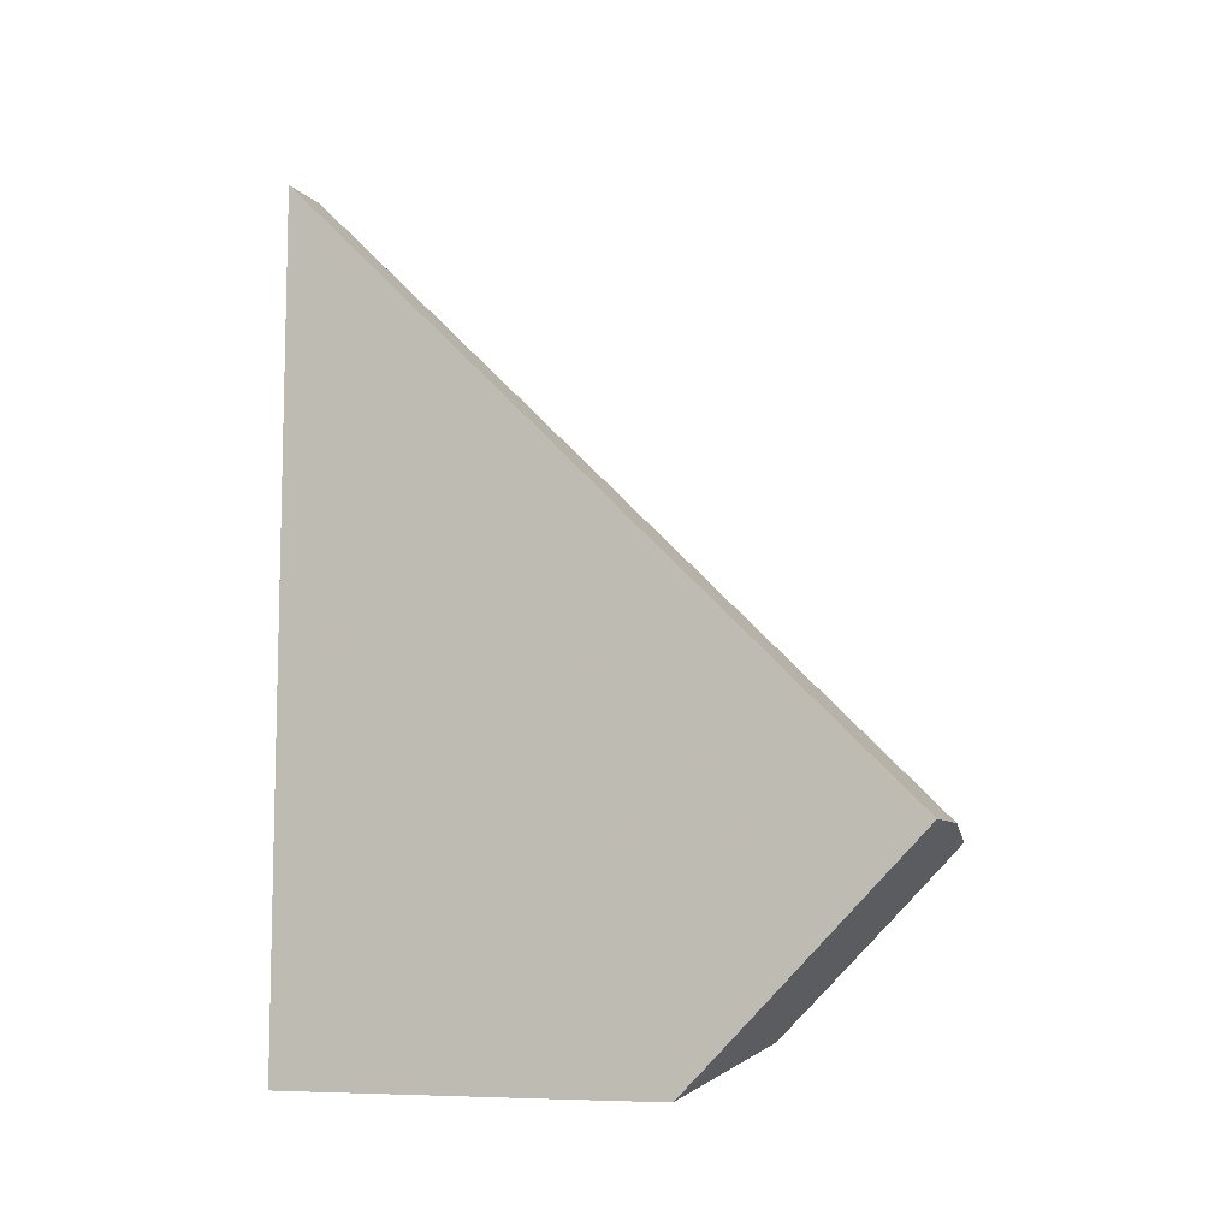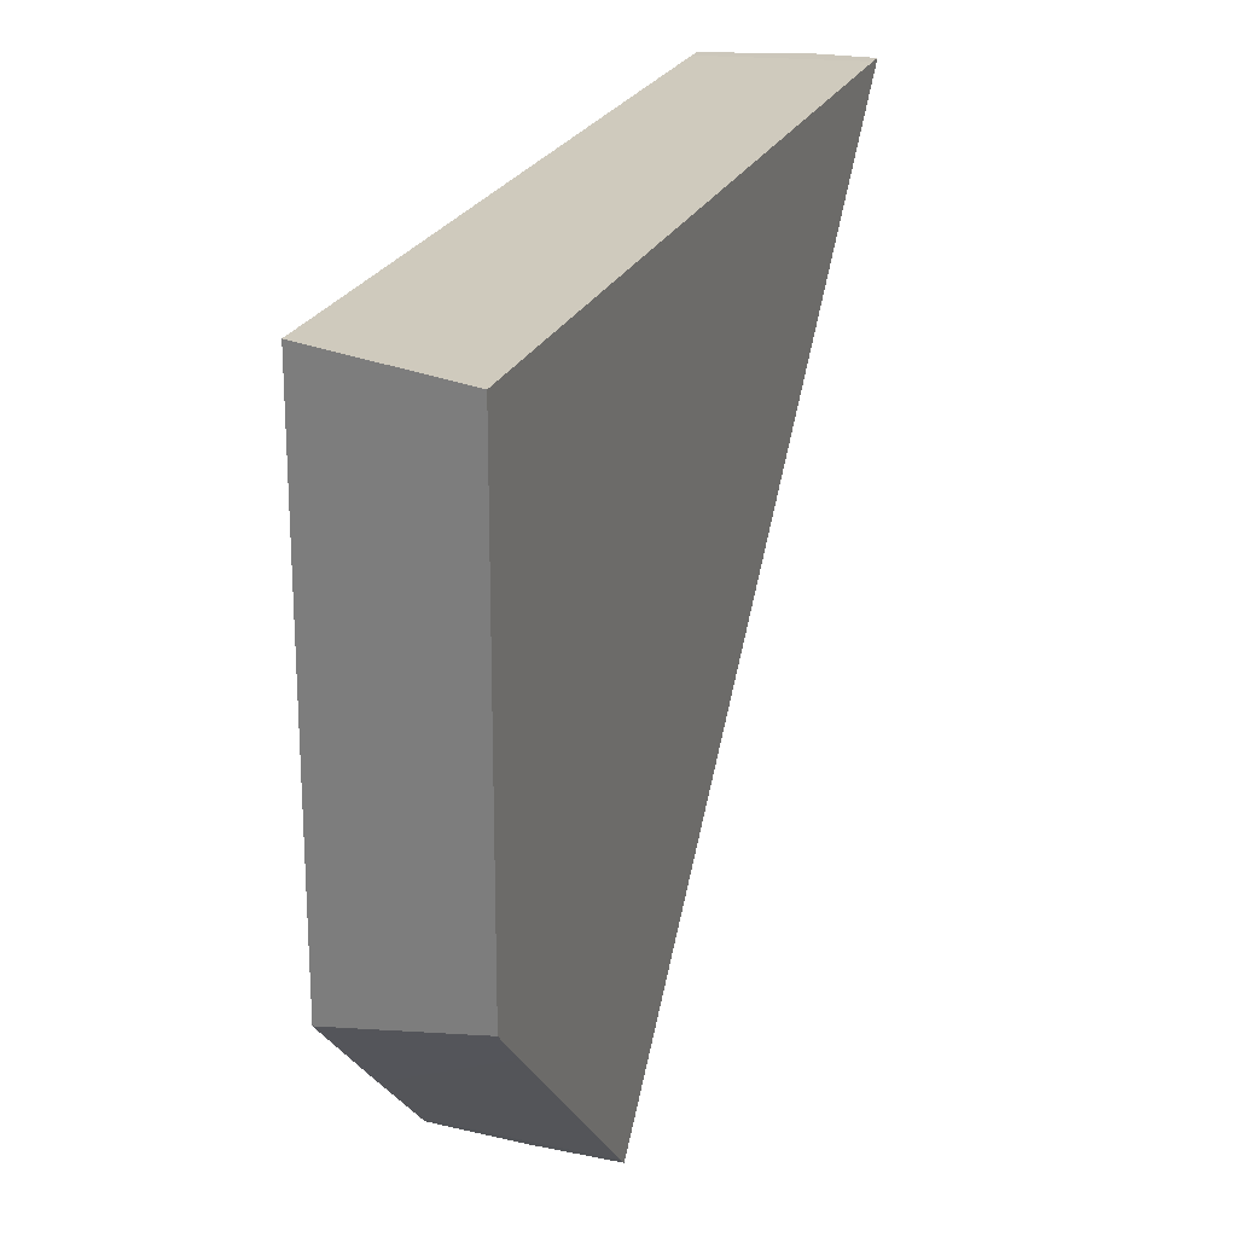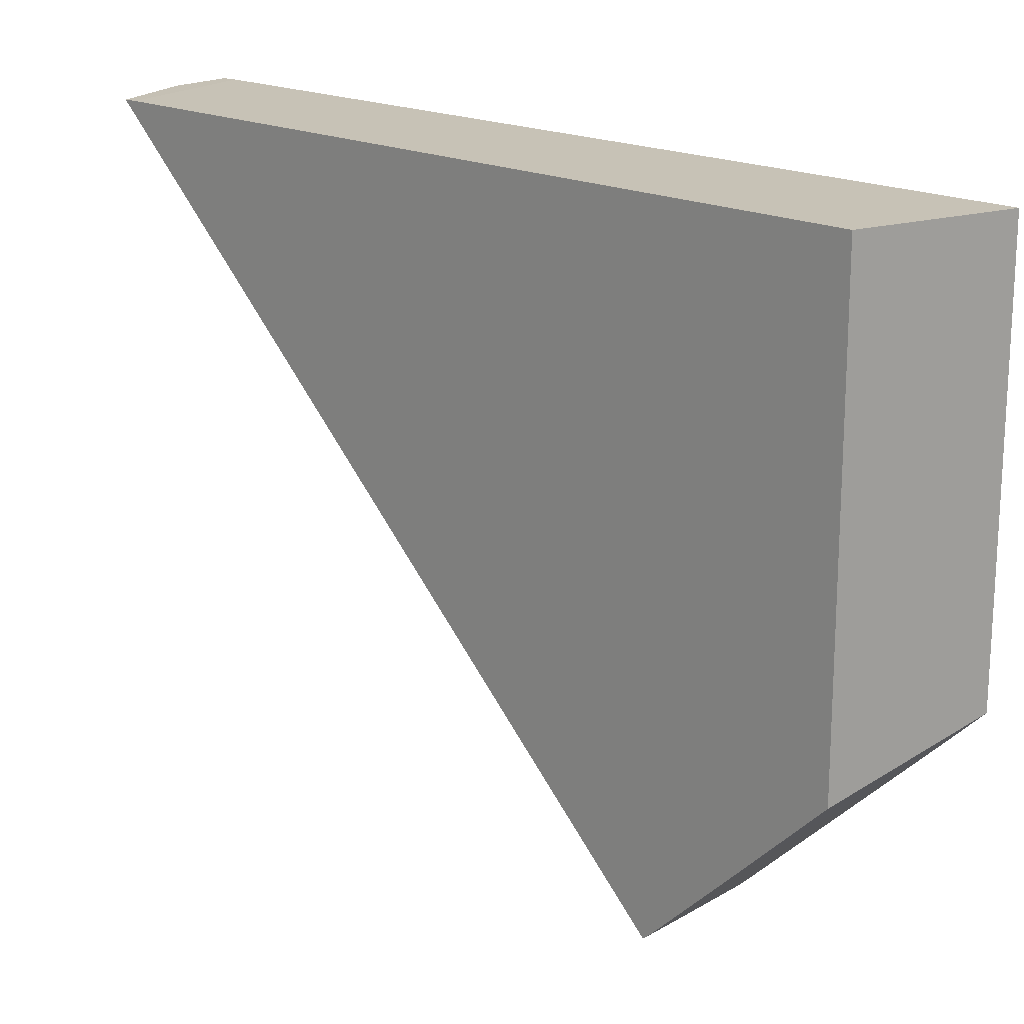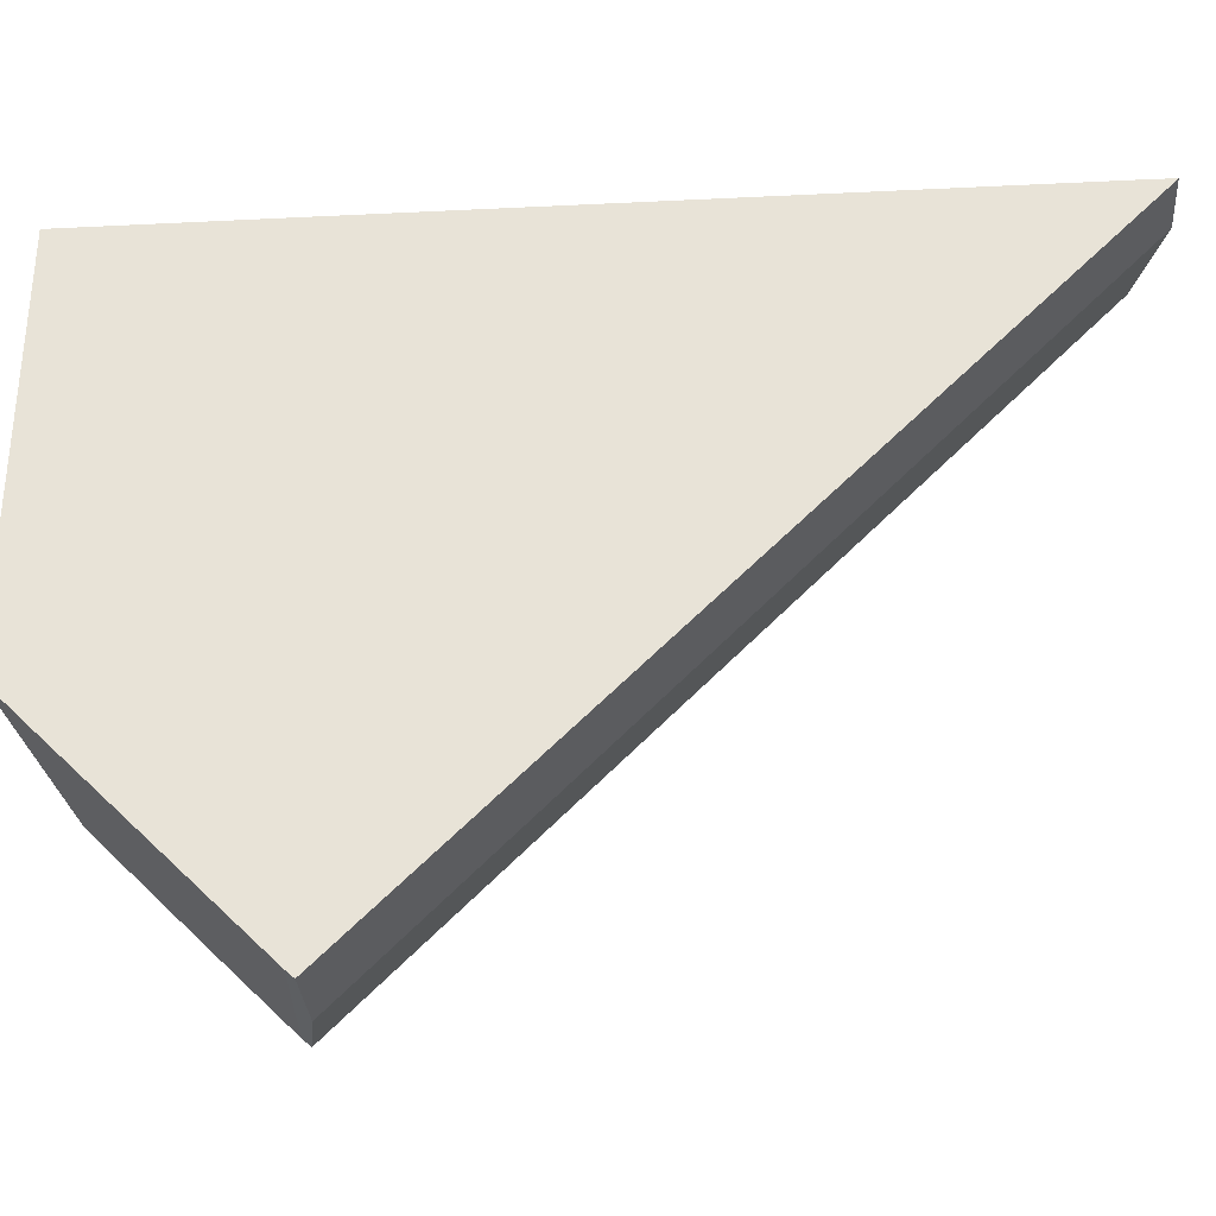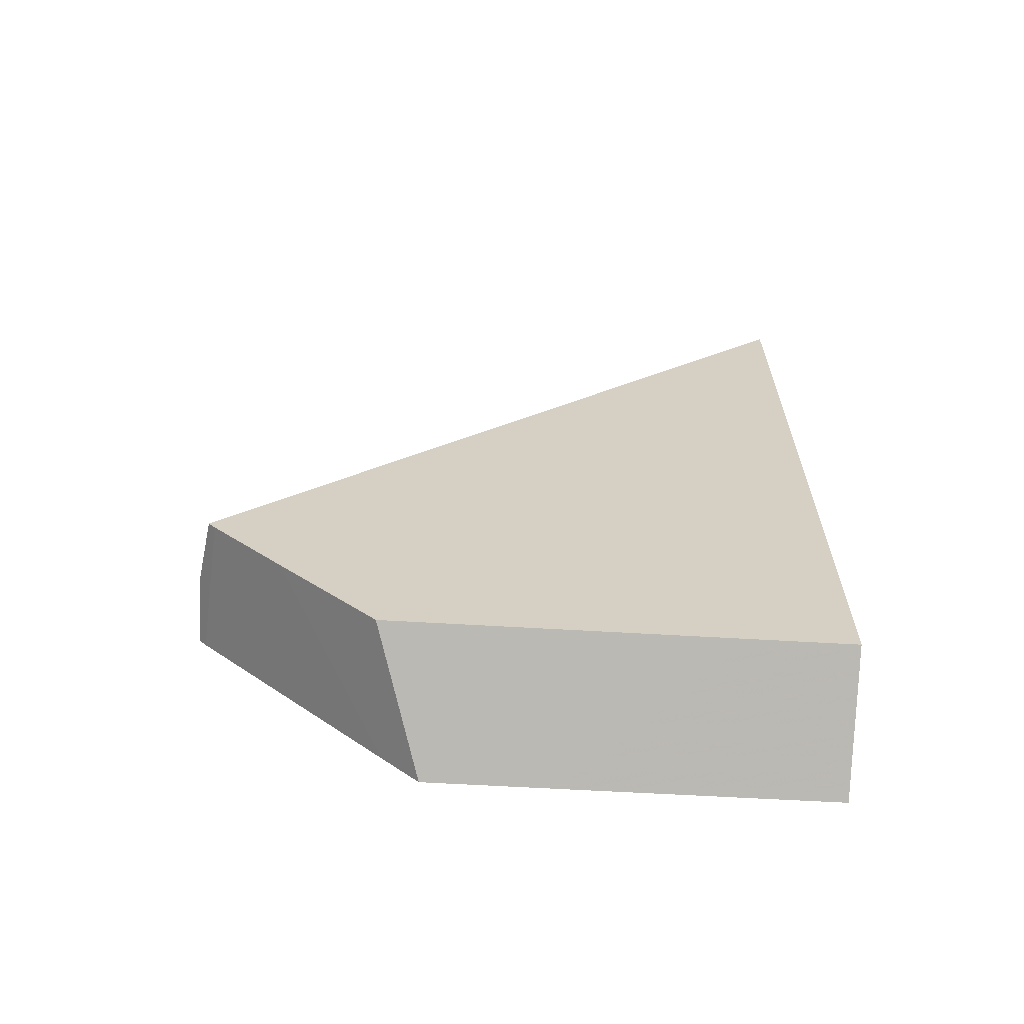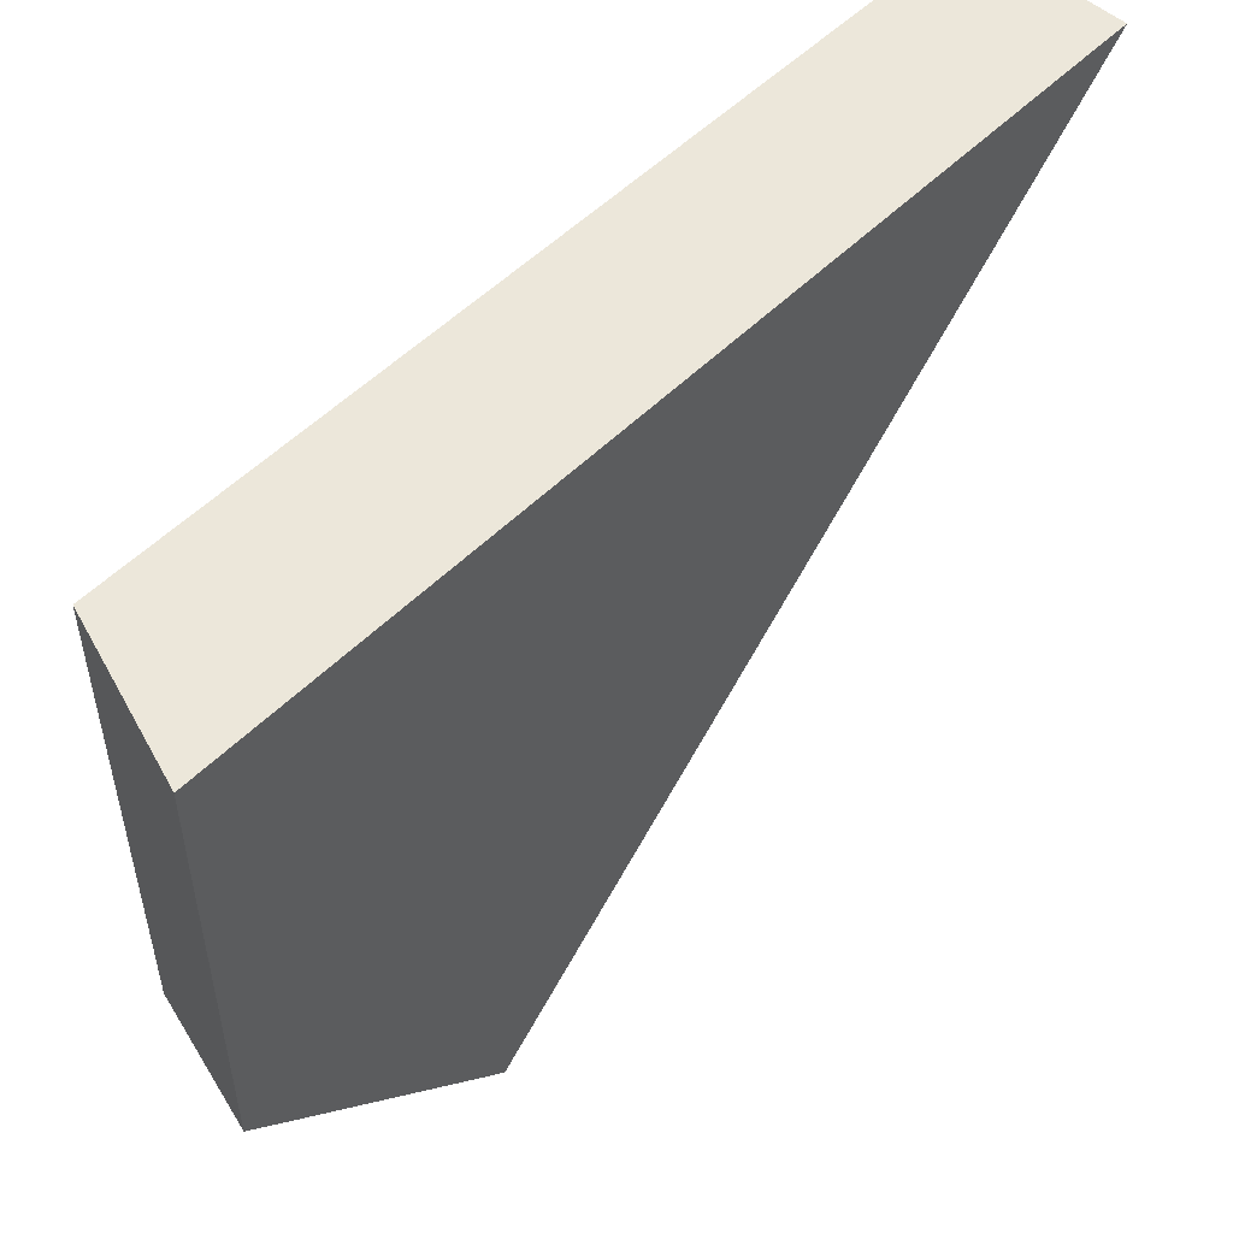
<metadata>
{"format":"obj","ext":"obj","renderer":"f3d","projection":"perspective","resolution":1024,"background":"white","views":[{"elev":-8.8,"azim":-67.6,"up":"+Z"},{"elev":23.0,"azim":-161.5,"up":"+Y"},{"elev":19.2,"azim":132.4,"up":"+Y"},{"elev":-31.4,"azim":-86.0,"up":"+Y"},{"elev":-64.2,"azim":86.5,"up":"+Z"},{"elev":52.7,"azim":-136.8,"up":"+Y"}]}
</metadata>
<code>
o Cube_cell.012_Mesh.012
v 0.04159 -0.127 -0.3594
v -0.04159 -0.127 -0.3873
v -0.04159 -0.1269 -0.2686
v 0.04159 -0.1267 -0.04371
v 0.04159 -0.1869 -0.3598
v -0.04159 -0.2858 -0.3882
v -0.04159 -0.1269 0.1136
v 0.04159 -0.1267 0.09907
v 0.04159 -0.3885 -0.3608
v -0.04159 -0.361 -0.3886
v -0.04159 -0.1271 0.1226
v -0.006903 -0.1272 0.1228
v 0.04159 -0.1269 0.1068
v 0.04159 -0.446 -0.3039
v -0.04159 -0.3825 -0.3673
v -0.04159 -0.2793 -0.02944
v 0.04159 -0.3027 -0.06812
v 0.04159 -0.4885 -0.2613
v -0.04159 -0.4955 -0.2543
v -0.04159 -0.4995 -0.2498
v -0.000217 -0.4993 -0.2497
v 0.04159 -0.4925 -0.2569
v -0.04159 -0.127 -0.3873
v -0.04159 -0.1269 -0.2686
v 0.04159 -0.1267 -0.04371
v 0.04159 -0.127 -0.3594
v 0.04159 -0.1869 -0.3598
v -0.04159 -0.2858 -0.3882
v 0.04159 -0.1267 0.09907
v -0.04159 -0.1269 0.1136
v 0.04159 -0.3885 -0.3608
v -0.04159 -0.361 -0.3886
v 0.04159 -0.1269 0.1068
v -0.04159 -0.1271 0.1226
v 0.04159 -0.446 -0.3039
v -0.04159 -0.3825 -0.3673
v -0.04159 -0.2793 -0.02944
v 0.04159 -0.3027 -0.06812
v 0.04159 -0.4885 -0.2613
v -0.04159 -0.4955 -0.2543
v -0.04159 -0.4995 -0.2498
v 0.04159 -0.4925 -0.2569
f 15 16 6
f 9 5 17
f 16 11 7
f 7 3 16
f 2 6 3
f 10 15 6
f 19 20 16
f 16 15 19
f 6 16 3
f 4 8 17
f 13 17 8
f 22 18 17
f 14 9 17
f 5 1 4
f 4 17 5
f 18 14 17
f 26 23 24
f 23 26 27
f 30 29 25
f 28 27 31
f 12 29 30
f 31 35 36
f 37 12 34
f 12 38 33
f 35 39 40
f 21 12 37
f 21 42 38
f 40 39 21
f 25 26 24
f 28 23 27
f 24 30 25
f 32 28 31
f 30 34 12
f 12 33 29
f 32 31 36
f 36 35 40
f 41 21 37
f 12 21 38
f 42 21 39
f 41 40 21

</code>
